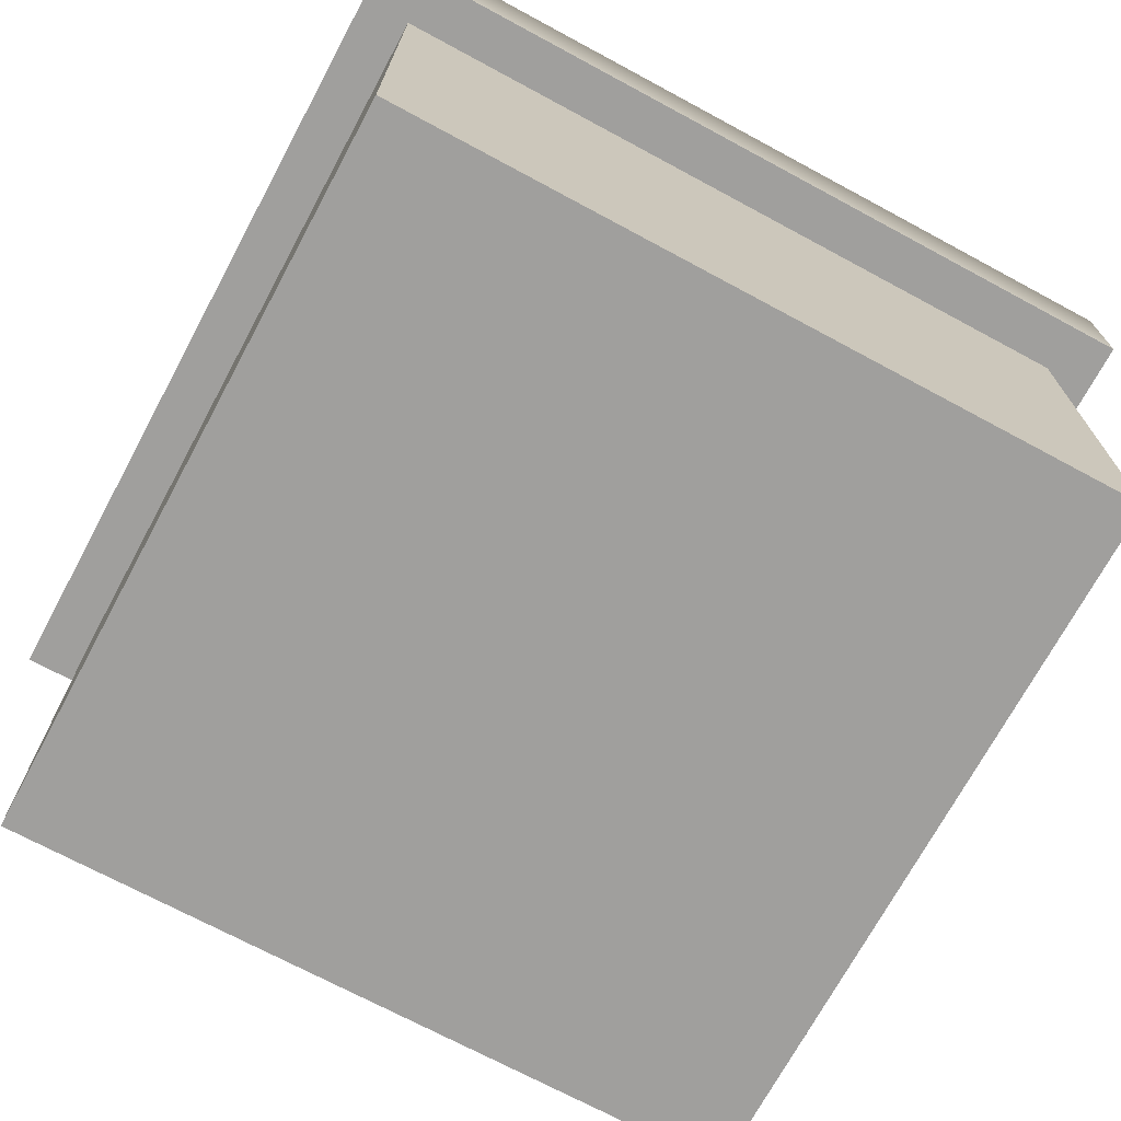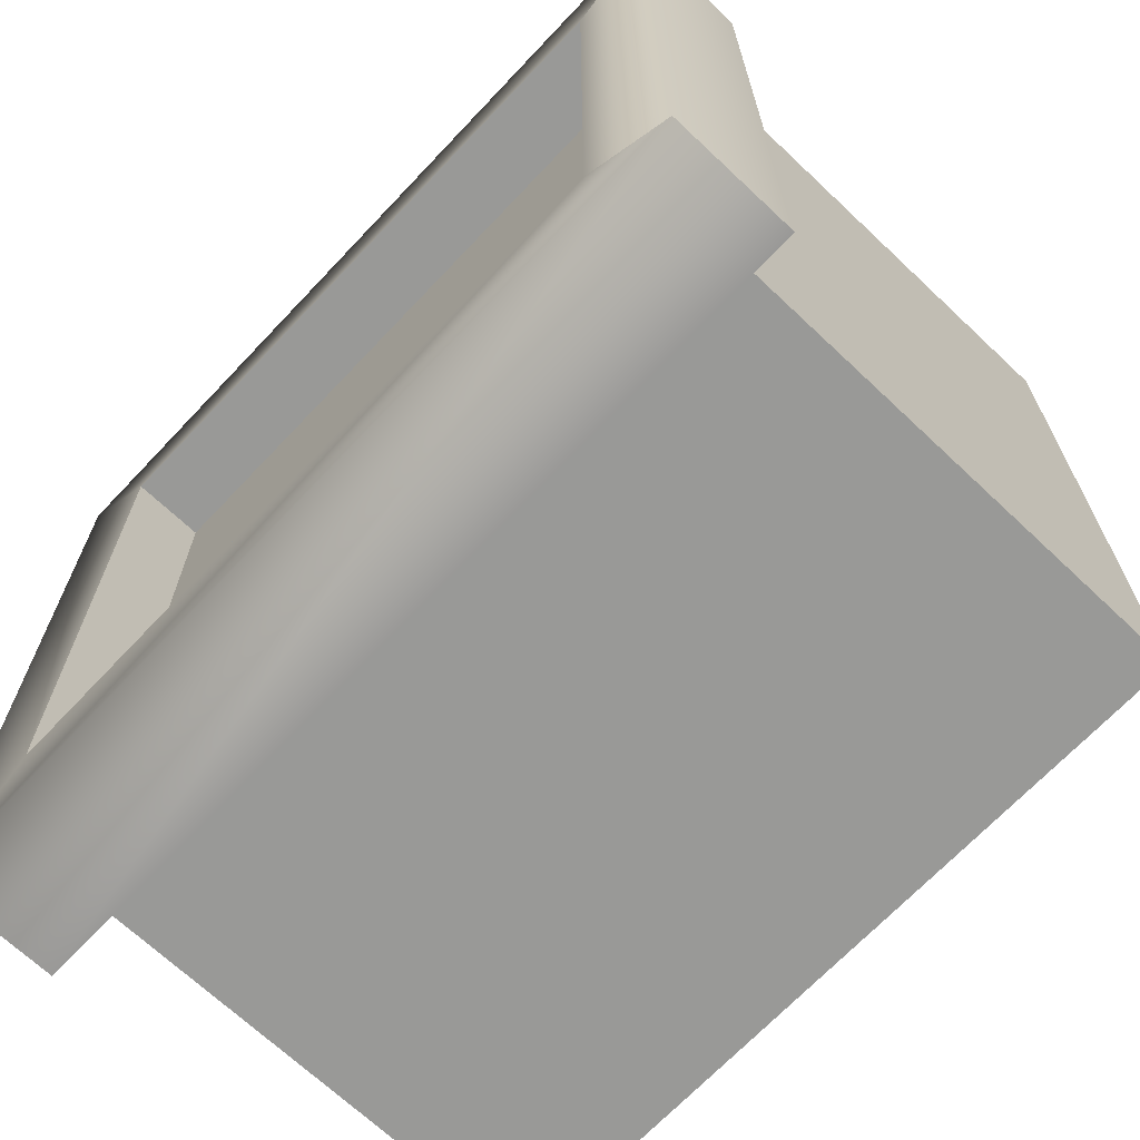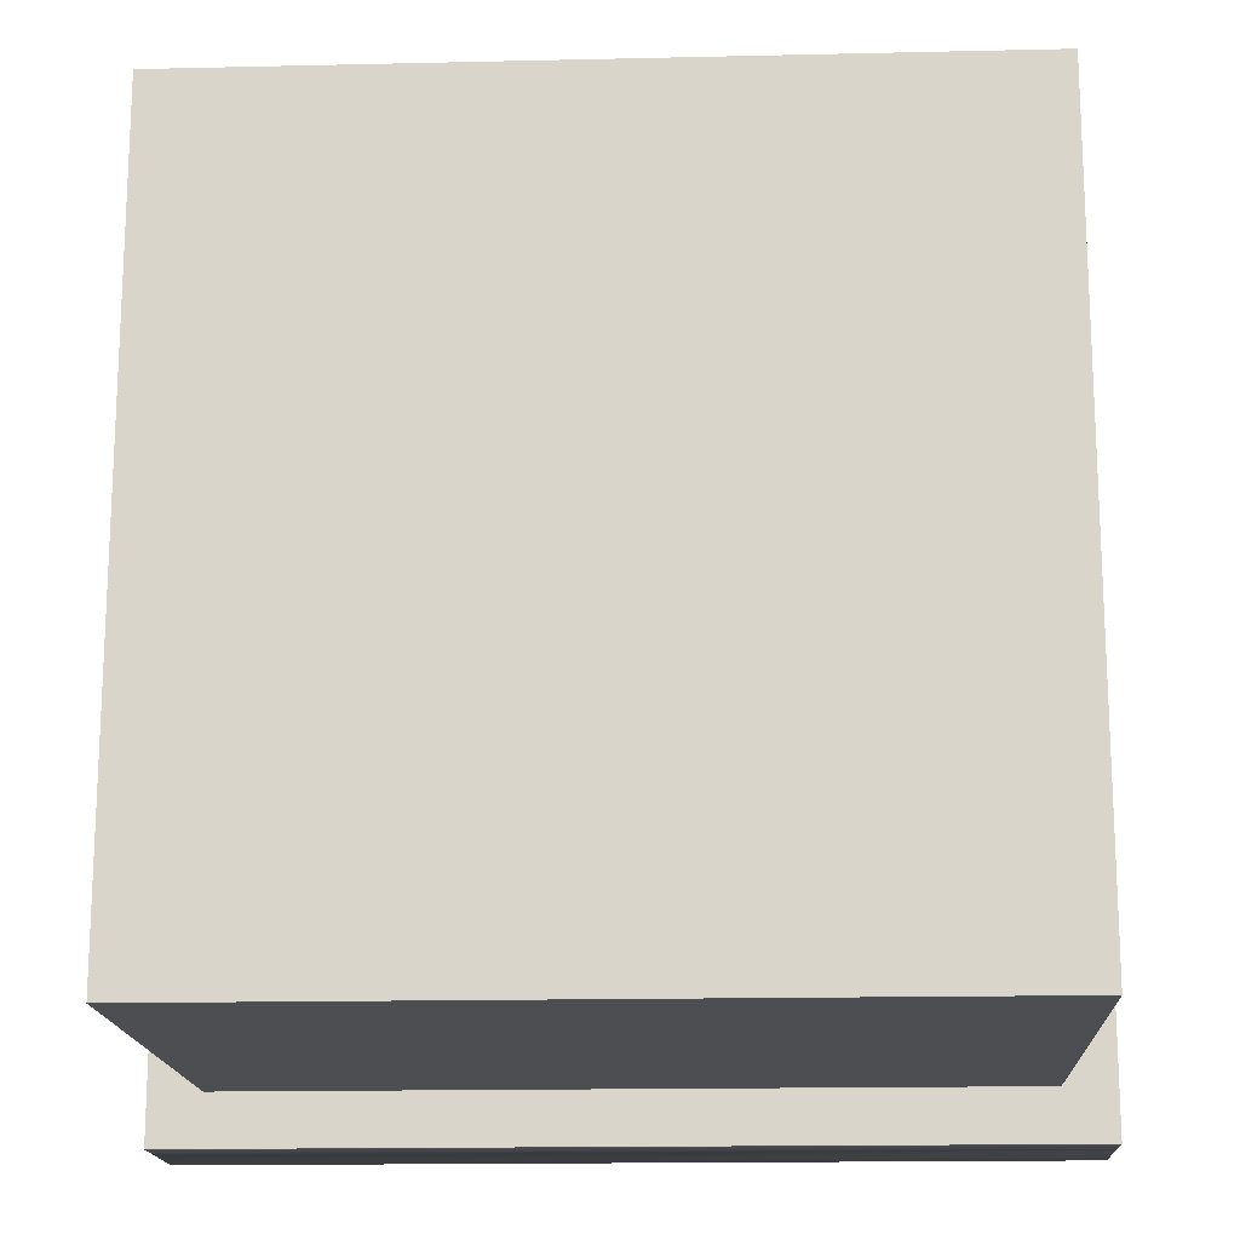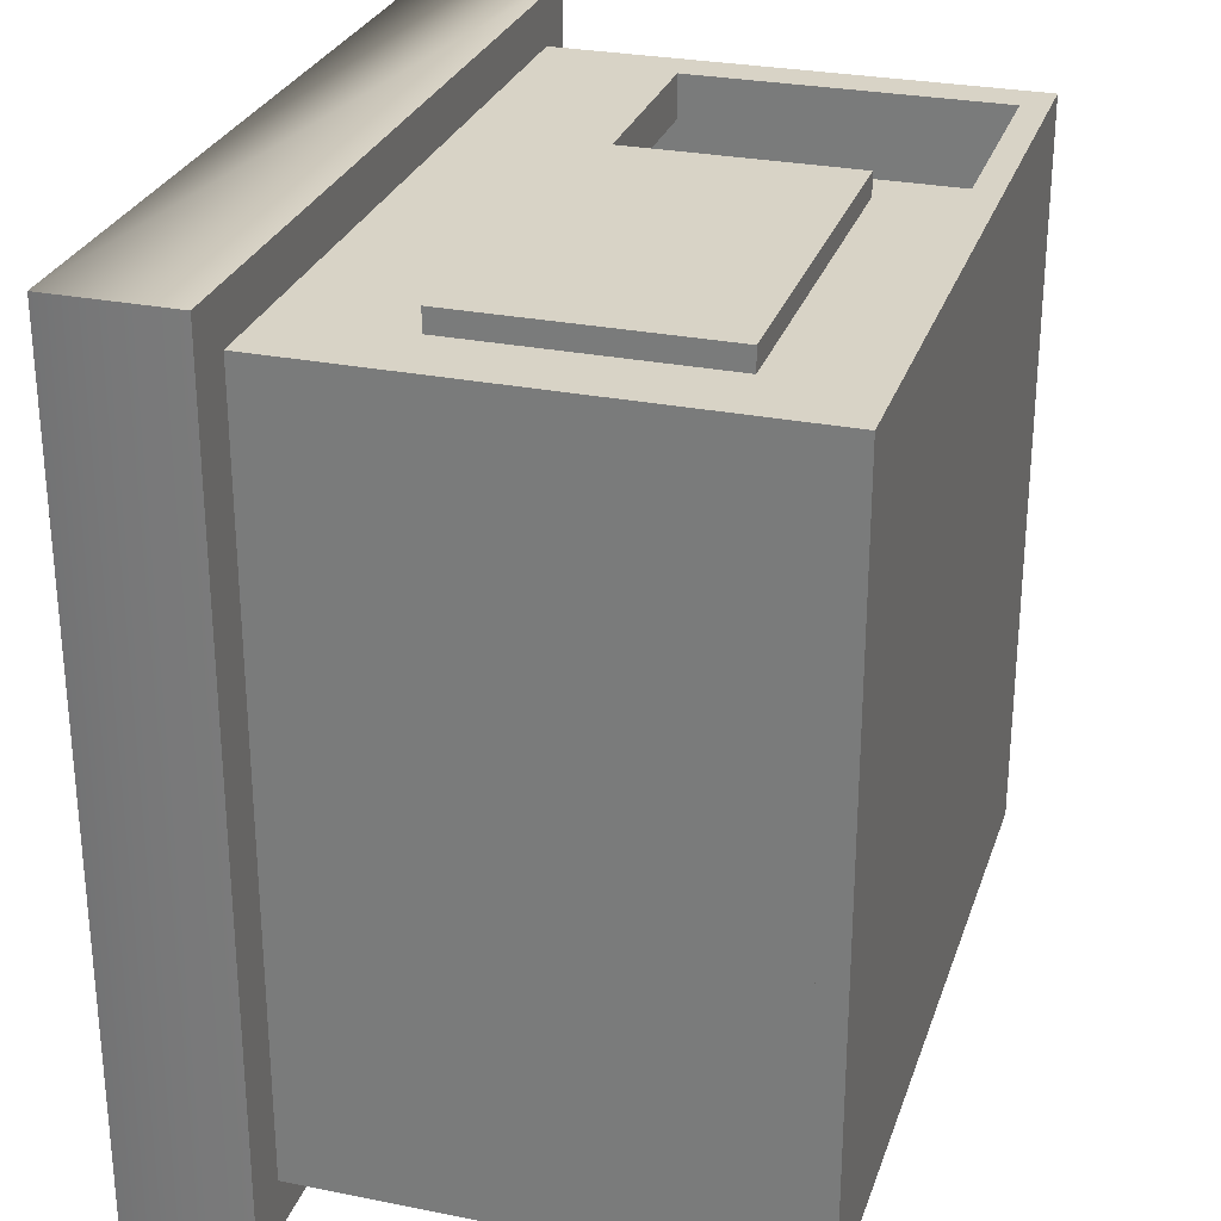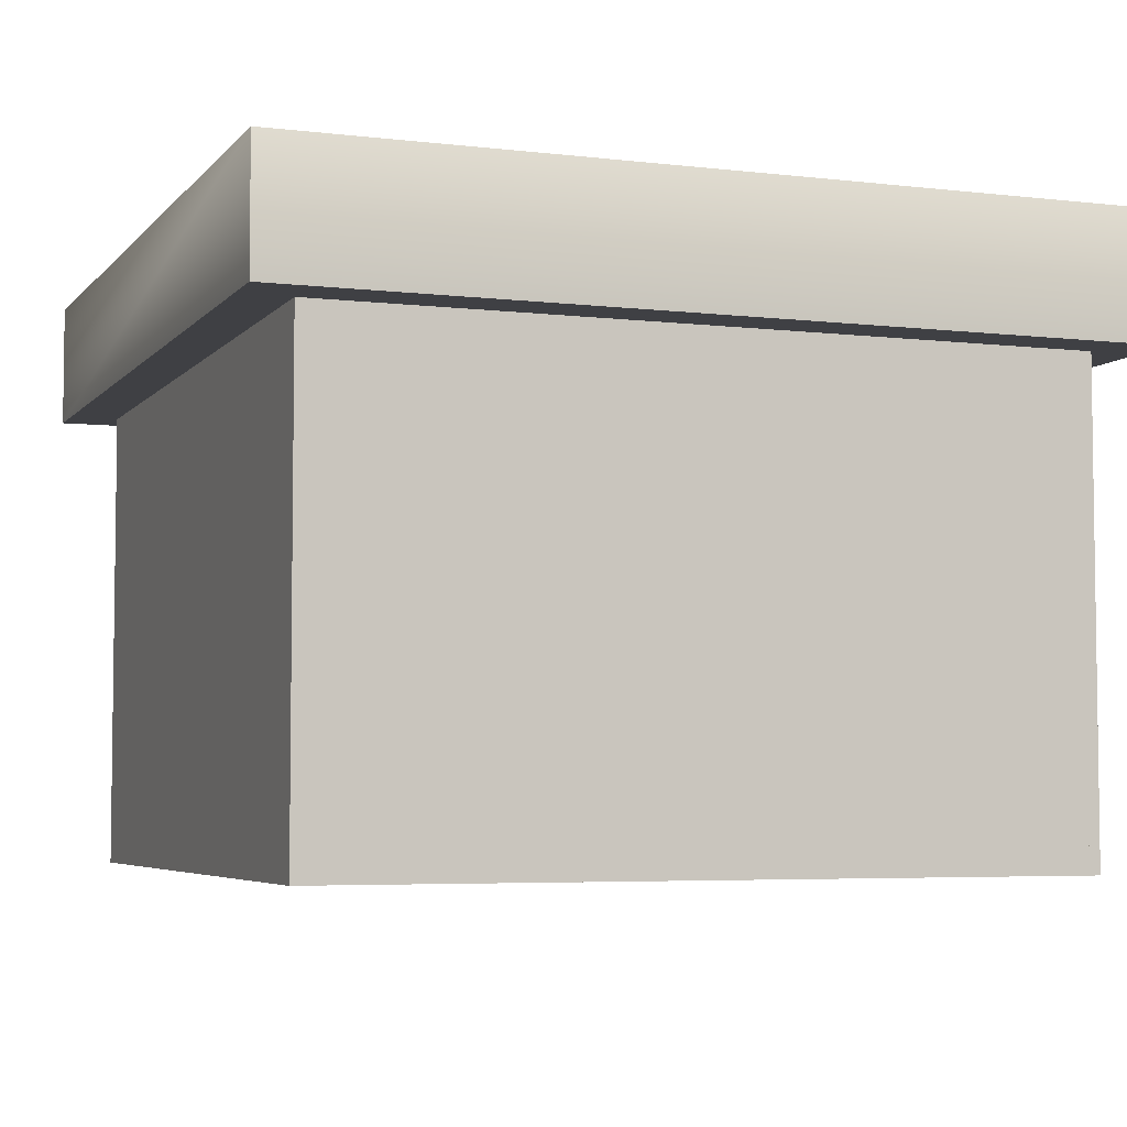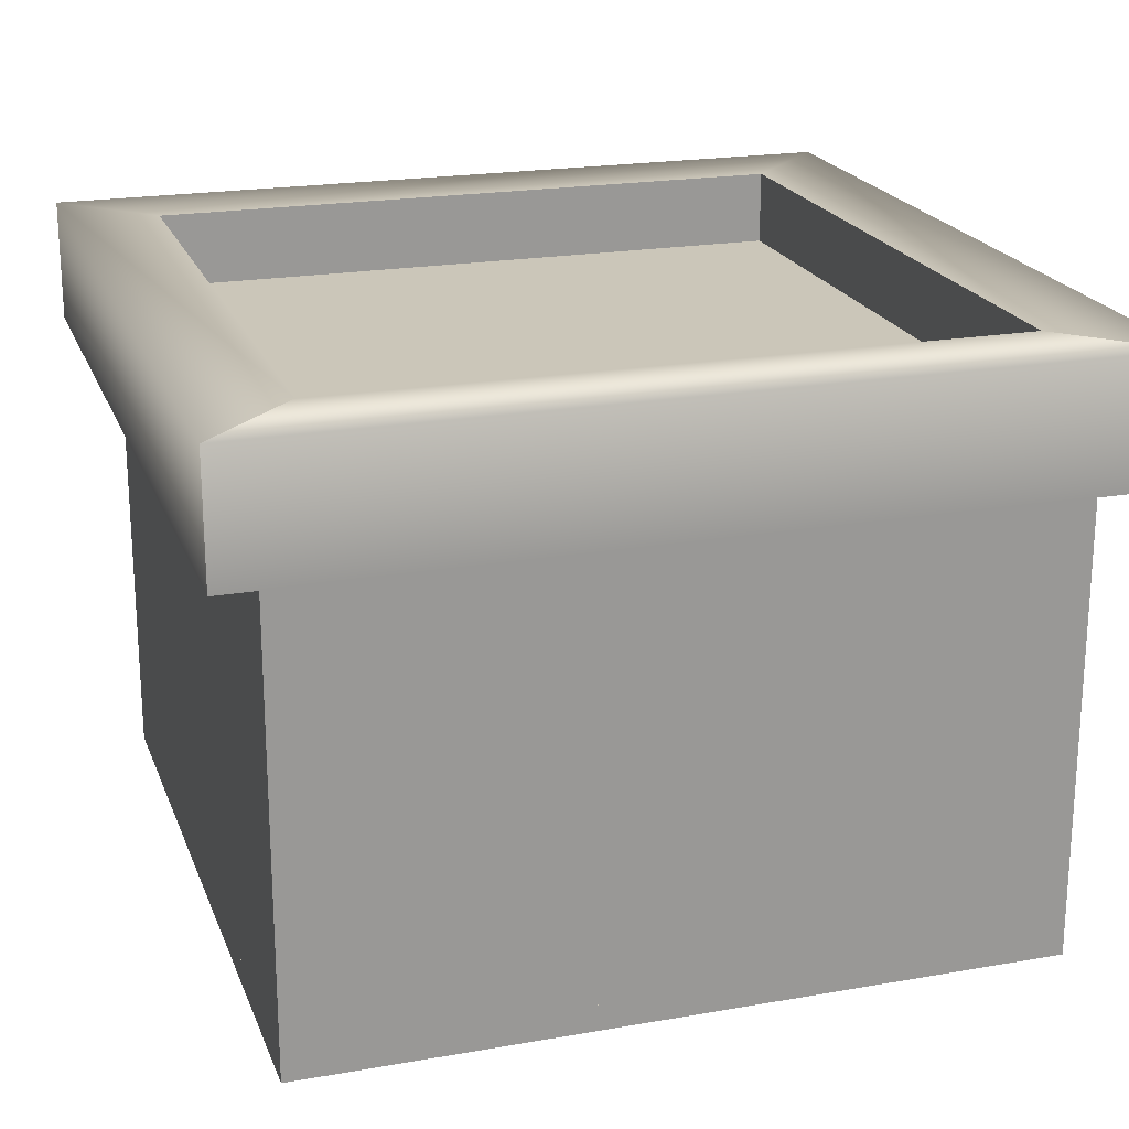
<metadata>
{"format":"obj","ext":"obj","renderer":"f3d","projection":"perspective","resolution":1024,"background":"white","views":[{"elev":-71.3,"azim":-118.3,"up":"+Y"},{"elev":-68.8,"azim":-133.4,"up":"+Z"},{"elev":-16.5,"azim":2.7,"up":"+Z"},{"elev":28.0,"azim":-73.1,"up":"+Z"},{"elev":-5.0,"azim":-110.6,"up":"+Y"},{"elev":20.8,"azim":-107.5,"up":"+Y"}]}
</metadata>
<code>
g default
v -15 -0.8138 15
v 15 -0.8138 15
v -15 0.25 15
v 15 0.25 15
v -15 0.25 -15
v 15 0.25 -15
v -15 -0.8138 -15
v 15 -0.8138 -15
v -12.24 3.21 15.89
v 2.759 3.21 15.89
v -12.24 13.21 15.89
v 2.759 13.21 15.89
v -12.24 13.21 14.89
v 2.759 13.21 14.89
v -12.24 3.21 14.89
v 2.759 3.21 14.89
v 4.438 0.25 15
v 13.31 0.25 15
v -13.31 0.25 13.27
v 4.438 0.25 13.27
v 13.31 0.25 13.27
v -13.31 0.25 -13.27
v 13.31 0.25 -13.27
v -15 18.25 15
v -13.31 18.25 13.27
v 4.438 18.25 15
v 4.438 18.25 13.27
v -13.31 18.25 -13.27
v -15 18.25 -15
v 13.31 18.25 -13.27
v 15 18.25 -15
v 13.31 18.25 13.27
v 13.31 18.25 15
v 15 18.25 15
v 4.438 12.74 15
v 4.438 12.74 13.27
v 13.31 12.74 15
v 13.31 12.74 13.27
v -13.31 20.25 13.27
v -13.31 20.25 -13.27
v -17 23.25 -17
v -17 23.25 17
v 13.31 20.25 -13.27
v 13.31 20.25 13.27
v -17 18.25 17
v -17 18.25 -17
v 17 23.25 -17
v 17 18.25 -17
v 17 18.25 17
v 17 23.25 17
v -13.31 23.25 -13.27
v 13.31 23.25 -13.27
v 13.31 23.25 13.27
v -13.31 23.25 13.27
v 0 0.25 -13.27
g initialShadingGroup pCube5
f 1 2 3
f 3 2 4
f 3 4 5
f 5 4 6
f 5 6 7
f 7 6 8
f 7 8 1
f 1 8 2
f 2 8 4
f 4 8 6
f 7 1 5
f 5 1 3
g pCube5
f 9 10 11
f 11 10 12
f 11 12 13
f 13 12 14
g initialShadingGroup pCube5
f 13 14 15
f 15 14 16
g pCube5
f 15 16 9
f 9 16 10
f 10 16 12
f 12 16 14
f 15 9 13
f 13 9 11
f 24 26 25
f 25 26 27
f 29 28 31
f 31 28 30
f 3 17 24
f 17 35 24
f 35 26 24
f 19 22 25
f 25 22 28
f 5 3 29
f 29 3 24
f 22 55 28
f 28 55 30
f 55 23 30
f 6 5 31
f 31 5 29
f 23 21 30
f 21 38 30
f 38 32 30
f 38 21 37
f 37 21 18
f 18 4 37
f 34 33 4
f 4 33 37
f 4 6 34
f 34 6 31
f 17 20 35
f 35 20 36
f 38 32 37
f 37 32 33
f 33 32 37
f 37 32 38
f 36 27 38
f 38 27 32
f 27 26 32
f 32 26 33
f 26 35 33
f 33 35 37
f 35 36 37
f 37 36 38
f 46 45 41
f 41 45 42
f 42 24 39
f 41 40 29
f 24 25 39
f 29 40 28
f 40 39 28
f 39 25 28
f 47 48 41
f 41 48 46
f 41 29 40
f 42 39 24
f 29 28 40
f 24 39 25
f 39 40 25
f 40 28 25
f 49 48 50
f 50 48 47
f 44 43 39
f 39 43 40
f 41 51 47
f 51 52 47
f 47 52 50
f 52 53 50
f 42 50 54
f 53 54 50
f 31 30 29
f 29 30 28
f 30 32 28
f 28 32 25
f 32 33 25
f 25 33 24
f 50 42 49
f 49 42 45
f 29 24 46
f 46 24 45
f 24 42 45
f 41 42 51
f 51 42 54
f 41 29 46
f 31 29 48
f 48 29 46
f 29 41 46
f 34 31 49
f 49 31 48
f 42 24 45
f 24 33 45
f 45 33 49
f 33 34 49
f 41 40 51
f 40 43 51
f 51 43 52
f 43 44 52
f 52 44 53
f 44 39 53
f 53 39 54
f 39 42 54
f 42 39 54
f 39 40 54
f 54 40 51
f 40 41 51
f 19 20 21
f 25 27 19
f 19 27 20
f 27 36 20

</code>
